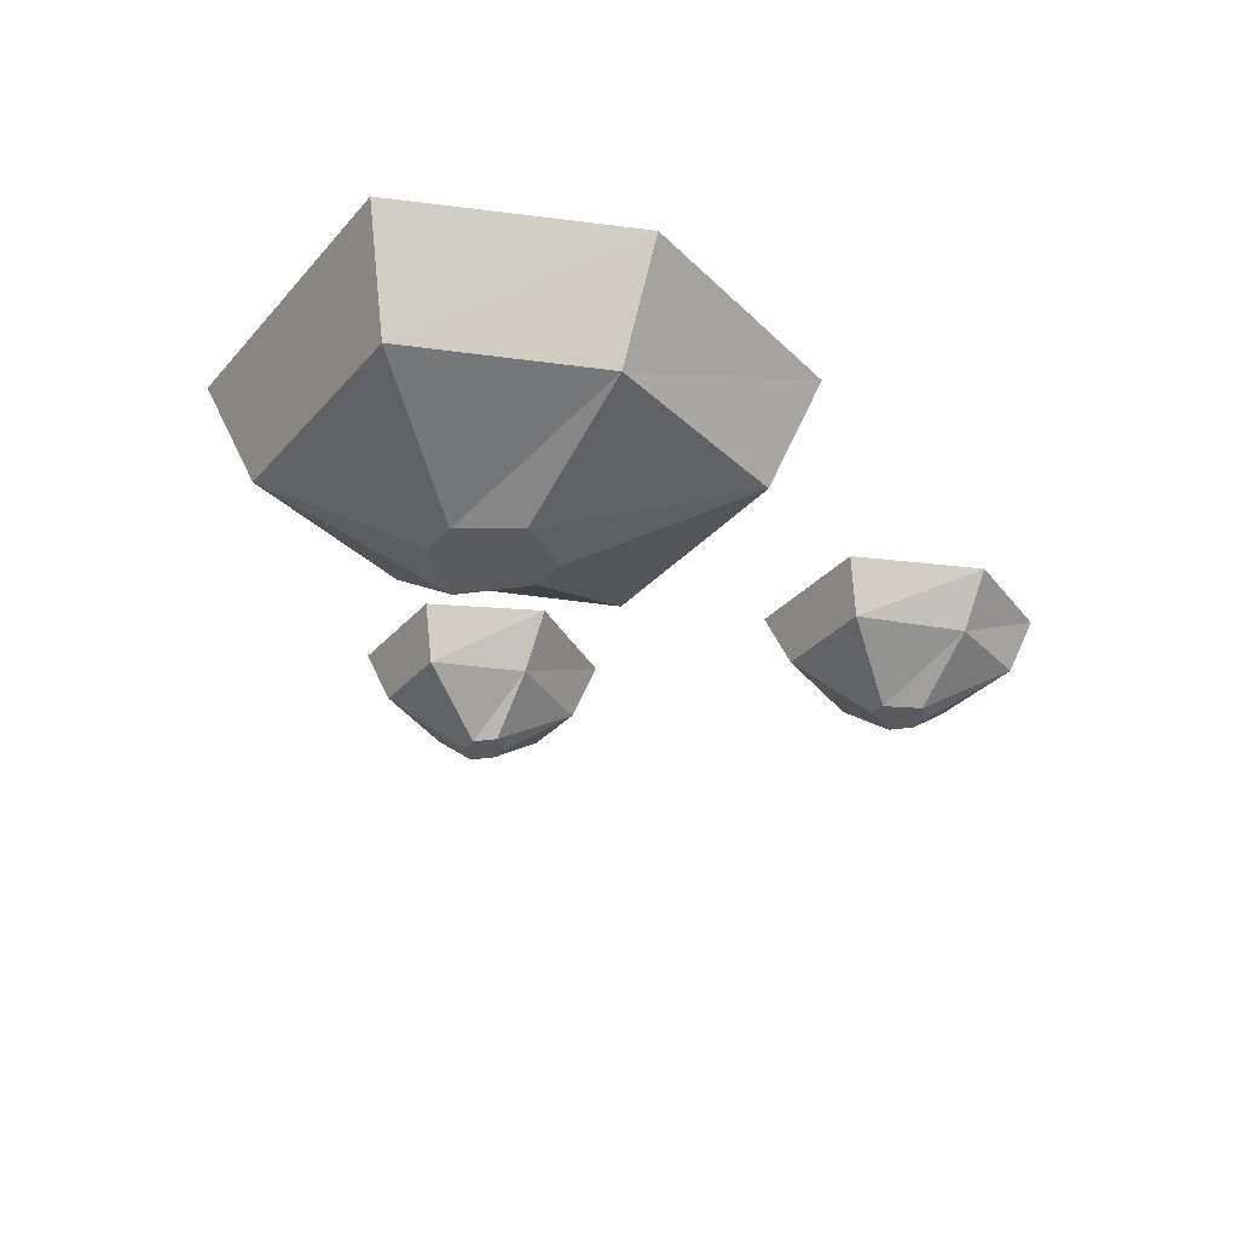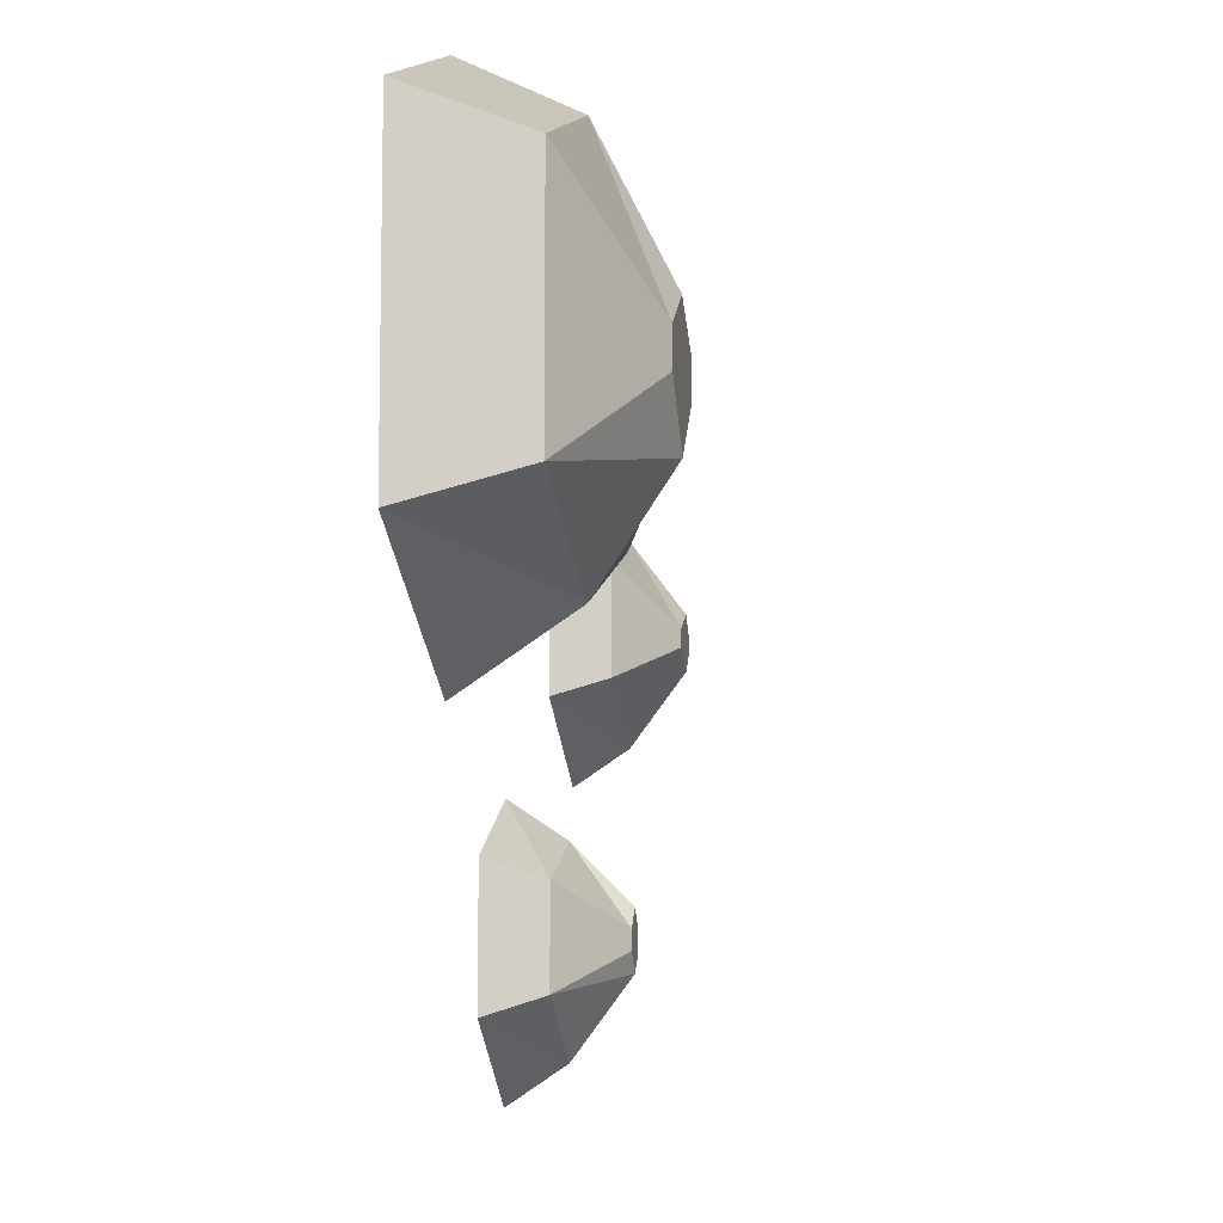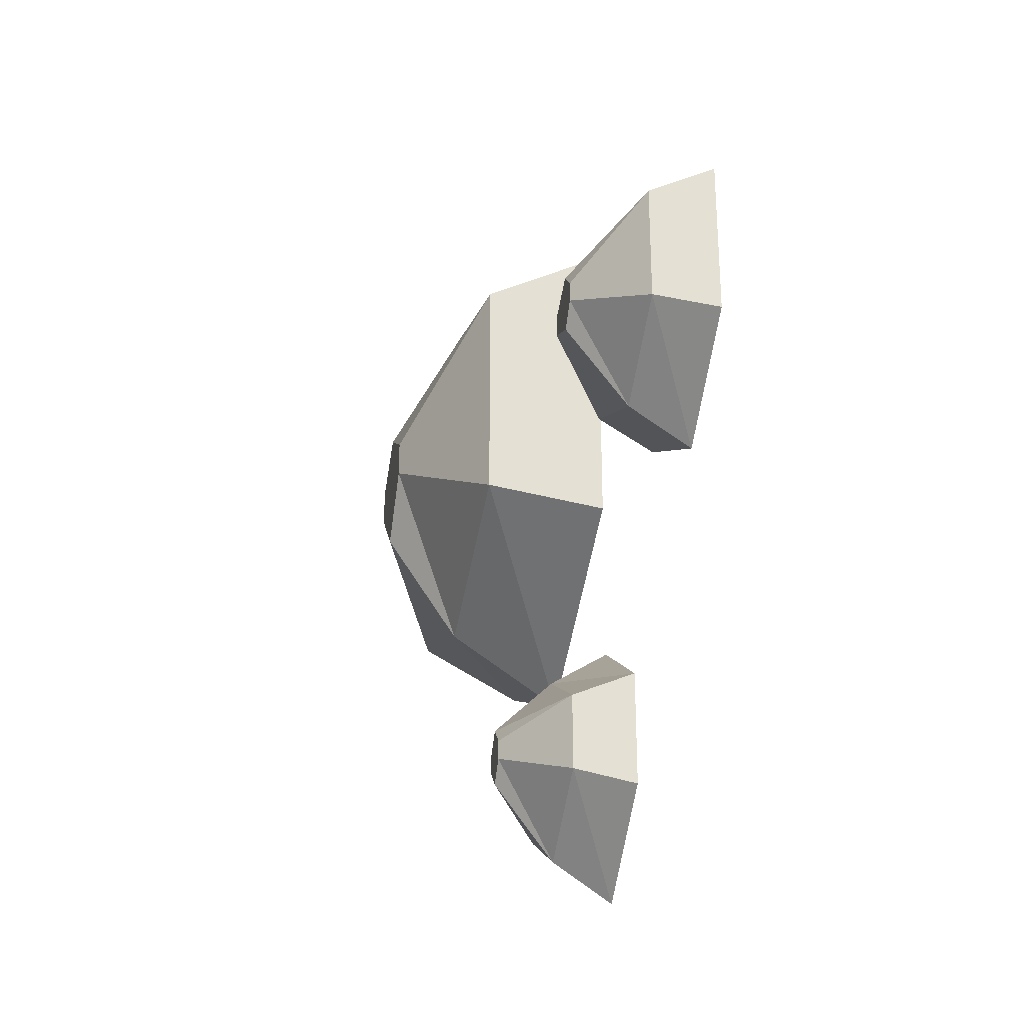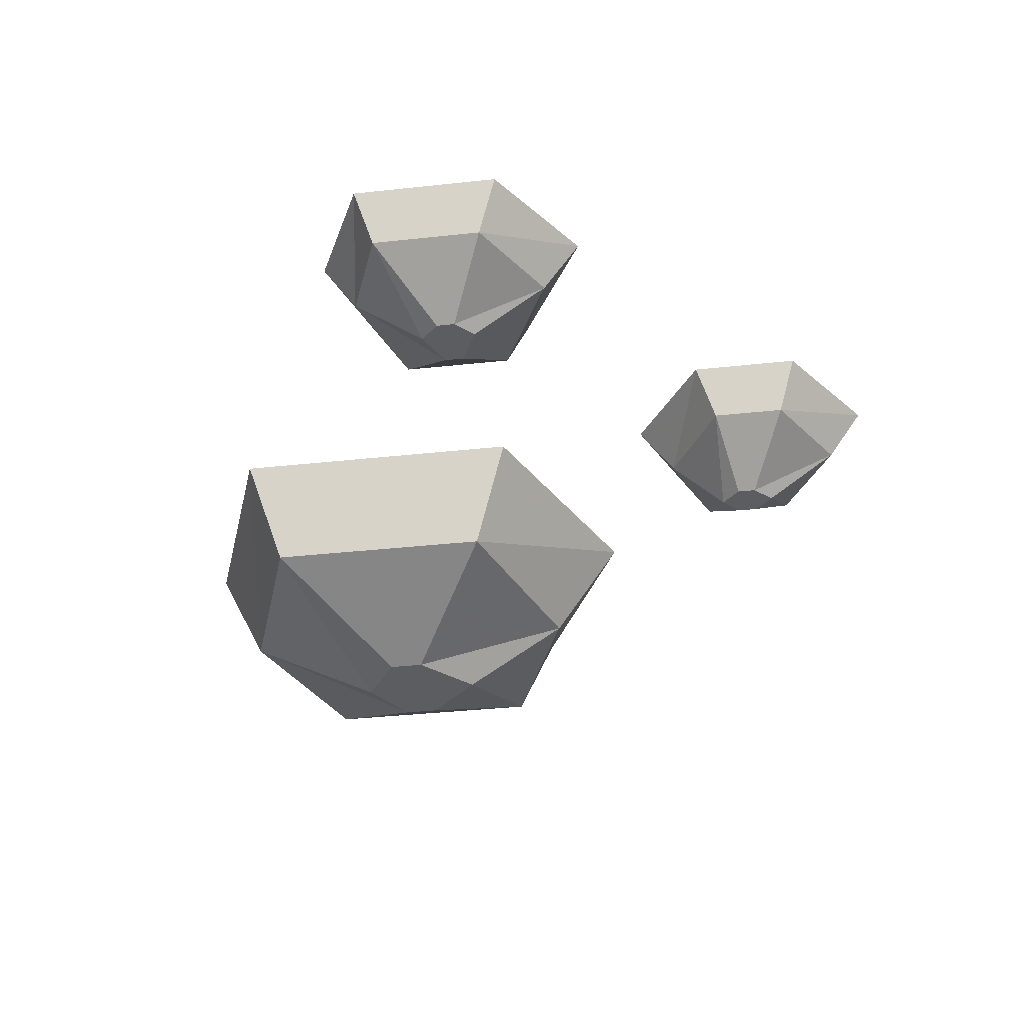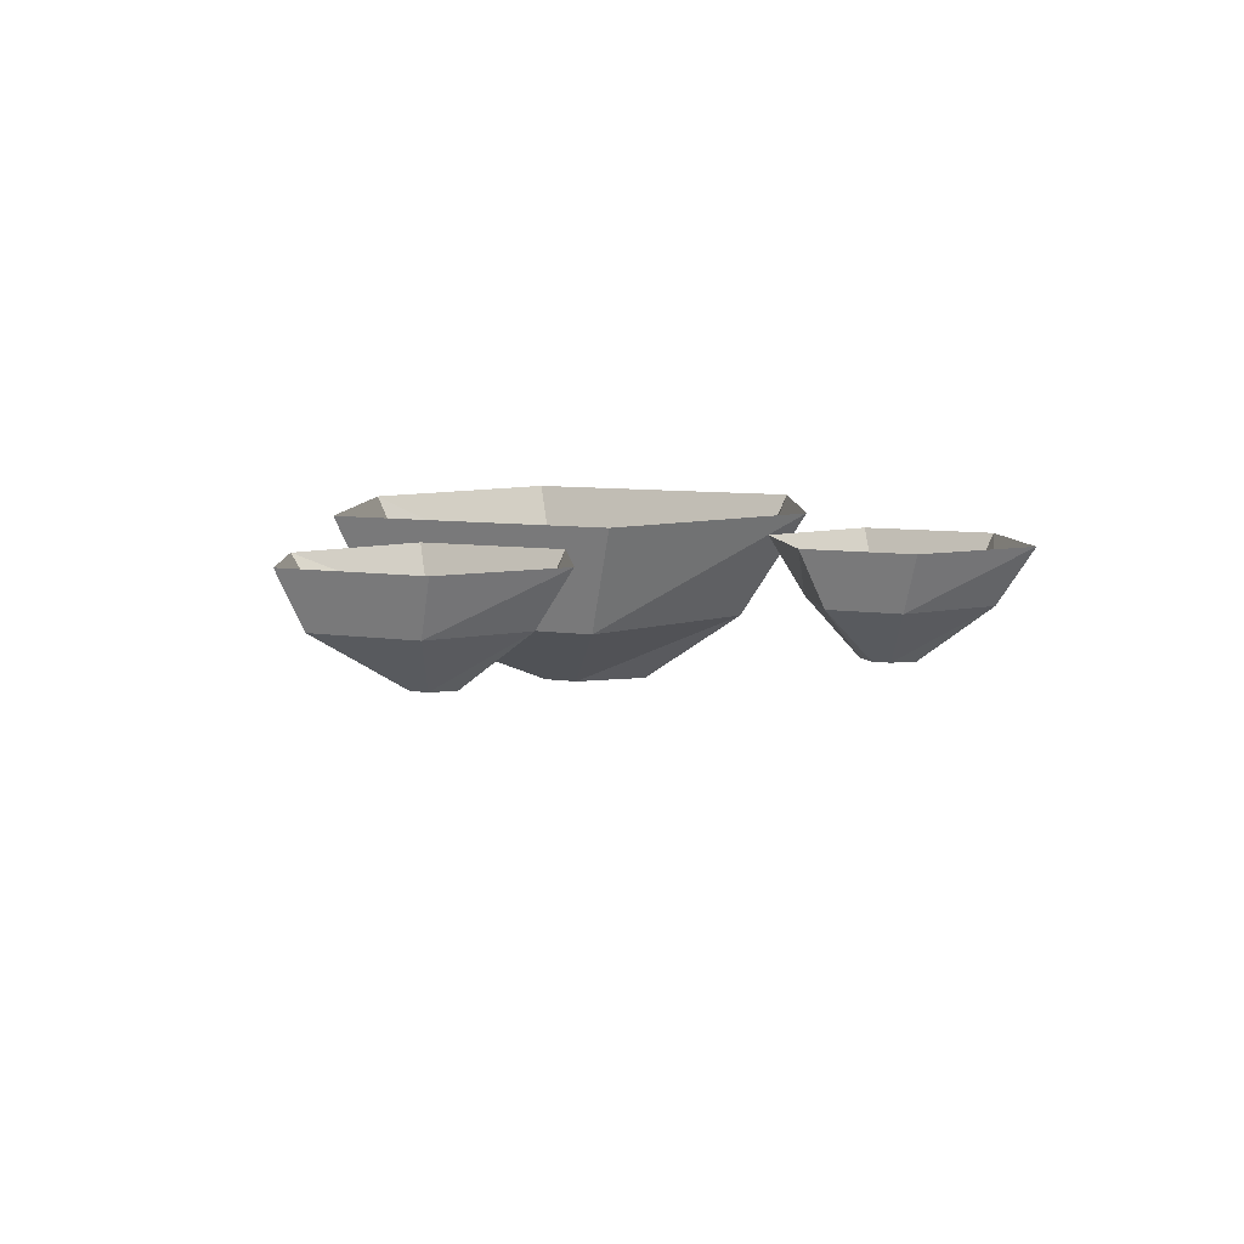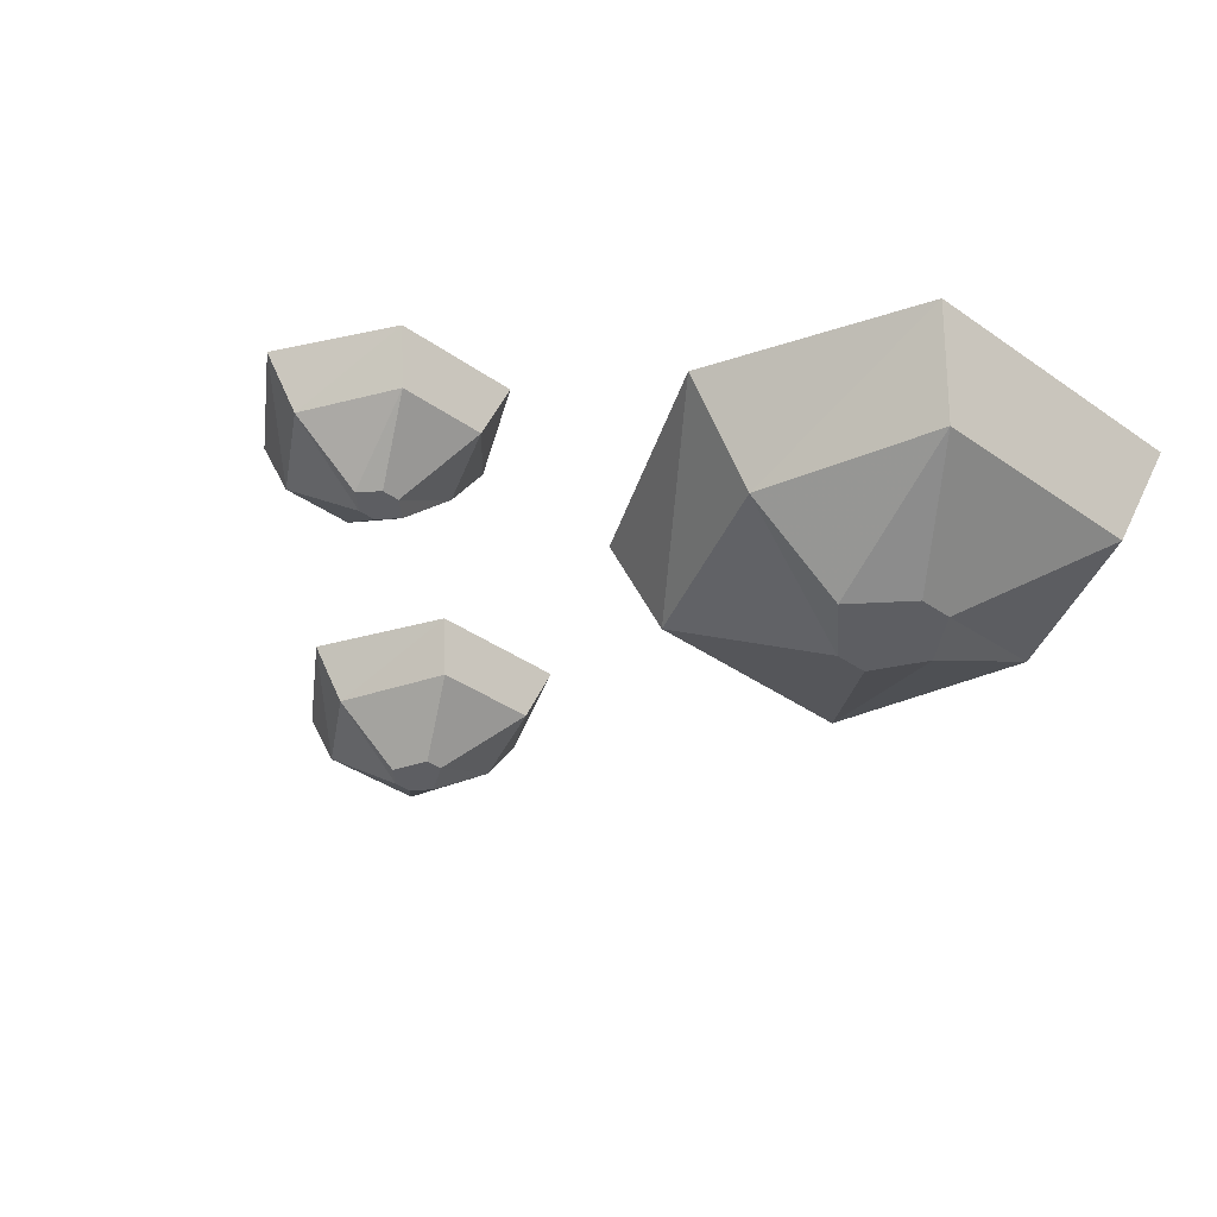
<metadata>
{"format":"obj","ext":"obj","renderer":"f3d","projection":"perspective","resolution":1024,"background":"white","views":[{"elev":-31.0,"azim":-33.0,"up":"+Y"},{"elev":-8.4,"azim":-80.9,"up":"+Z"},{"elev":-30.1,"azim":78.9,"up":"+Z"},{"elev":-36.2,"azim":98.1,"up":"+Y"},{"elev":7.4,"azim":115.6,"up":"+Y"},{"elev":-39.2,"azim":-131.1,"up":"+Y"}]}
</metadata>
<code>
v 0.08594 -0.02344 0.1328
v 0.1328 -0.02344 0.1484
v 0.1328 0 0.1641
v 0.07812 0 0.1406
v 0.07812 0 0.07812
v 0.08594 -0.02344 0.08594
v 0.1172 -0.04688 0.1094
v 0.1328 -0.04688 0.1172
v 0.1719 -0.02344 0.1328
v 0.1797 0 0.1406
v 0.1719 -0.02344 0.08594
v 0.1328 -0.02344 0.0625
v 0.1328 0 0.04688
v 0.1797 0 0.07812
v 0.1406 -0.04688 0.1016
v 0.1328 -0.04688 0.09375
v 0.1406 -0.04688 0.1094
v 0.1172 -0.04688 0.1016
v -0.04688 -0.02344 0
v -0.007812 -0.02344 0.01562
v -0.007812 0 0.03125
v -0.05469 0 0.007812
v -0.05469 0 -0.04688
v -0.04688 -0.02344 -0.03906
v -0.01562 -0.04688 -0.01562
v -0.007812 -0.04688 -0.007812
v 0.03125 -0.02344 -0.007812
v 0.03906 0 0
v 0.03125 -0.02344 -0.03906
v -0.007812 -0.02344 -0.0625
v -0.007812 0 -0.07812
v 0.03906 0 -0.04688
v 0 -0.04688 -0.02344
v -0.007812 -0.04688 -0.03125
v 0 -0.04688 -0.01562
v -0.01562 -0.04688 -0.02344
v -0.1875 -0.04688 0.2188
v -0.1094 -0.04688 0.25
v -0.1094 0 0.2734
v -0.2031 0 0.2344
v -0.2031 0 0.1016
v -0.1875 -0.04688 0.1172
v -0.1328 -0.07812 0.1719
v -0.1094 -0.07812 0.1875
v -0.02344 -0.04688 0.2188
v -0.007812 0 0.2344
v -0.02344 -0.04688 0.1172
v -0.1094 -0.04688 0.08594
v -0.1094 0 0.05469
v -0.007812 0 0.1016
v -0.08594 -0.07812 0.1562
v -0.1094 -0.07812 0.1328
v -0.08594 -0.07812 0.1719
v -0.1328 -0.07812 0.1562
f 1 2 3
f 1 3 4
f 1 4 5
f 1 5 6
f 1 6 7
f 1 7 2
f 2 7 8
f 2 8 9
f 2 9 10
f 2 10 3
f 11 12 13
f 11 13 14
f 11 14 10
f 11 10 9
f 11 9 15
f 11 15 12
f 12 15 16
f 12 16 6
f 12 6 5
f 12 5 13
f 17 8 16
f 17 16 15
f 17 15 9
f 17 9 8
f 18 16 8
f 18 8 7
f 18 7 6
f 18 6 16
f 19 20 21
f 19 21 22
f 19 22 23
f 19 23 24
f 19 24 25
f 19 25 20
f 20 25 26
f 20 26 27
f 20 27 28
f 20 28 21
f 29 30 31
f 29 31 32
f 29 32 28
f 29 28 27
f 29 27 33
f 29 33 30
f 30 33 34
f 30 34 24
f 30 24 23
f 30 23 31
f 35 26 34
f 35 34 33
f 35 33 27
f 35 27 26
f 36 34 26
f 36 26 25
f 36 25 24
f 36 24 34
f 37 38 39
f 37 39 40
f 37 40 41
f 37 41 42
f 37 42 43
f 37 43 38
f 38 43 44
f 38 44 45
f 38 45 46
f 38 46 39
f 47 48 49
f 47 49 50
f 47 50 46
f 47 46 45
f 47 45 51
f 47 51 48
f 48 51 52
f 48 52 42
f 48 42 41
f 48 41 49
f 53 44 52
f 53 52 51
f 53 51 45
f 53 45 44
f 54 52 44
f 54 44 43
f 54 43 42
f 54 42 52

</code>
